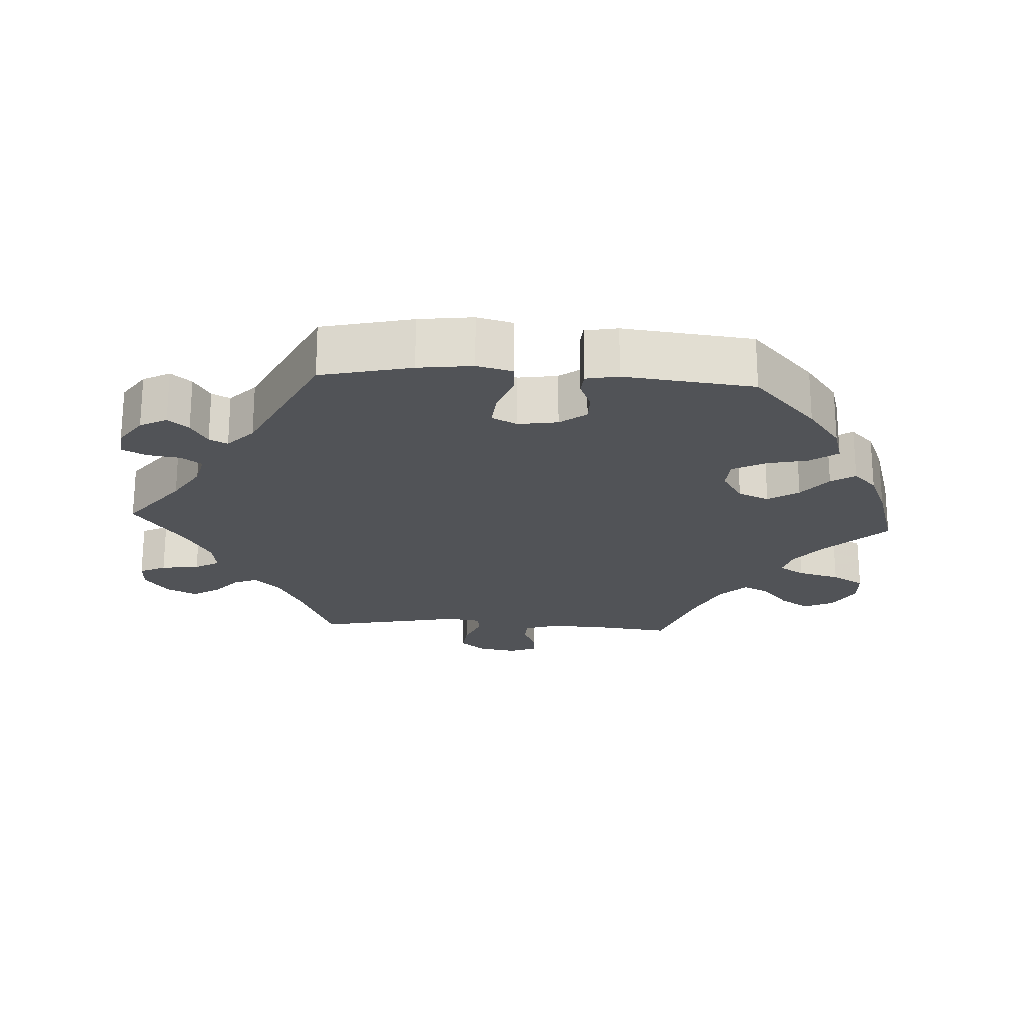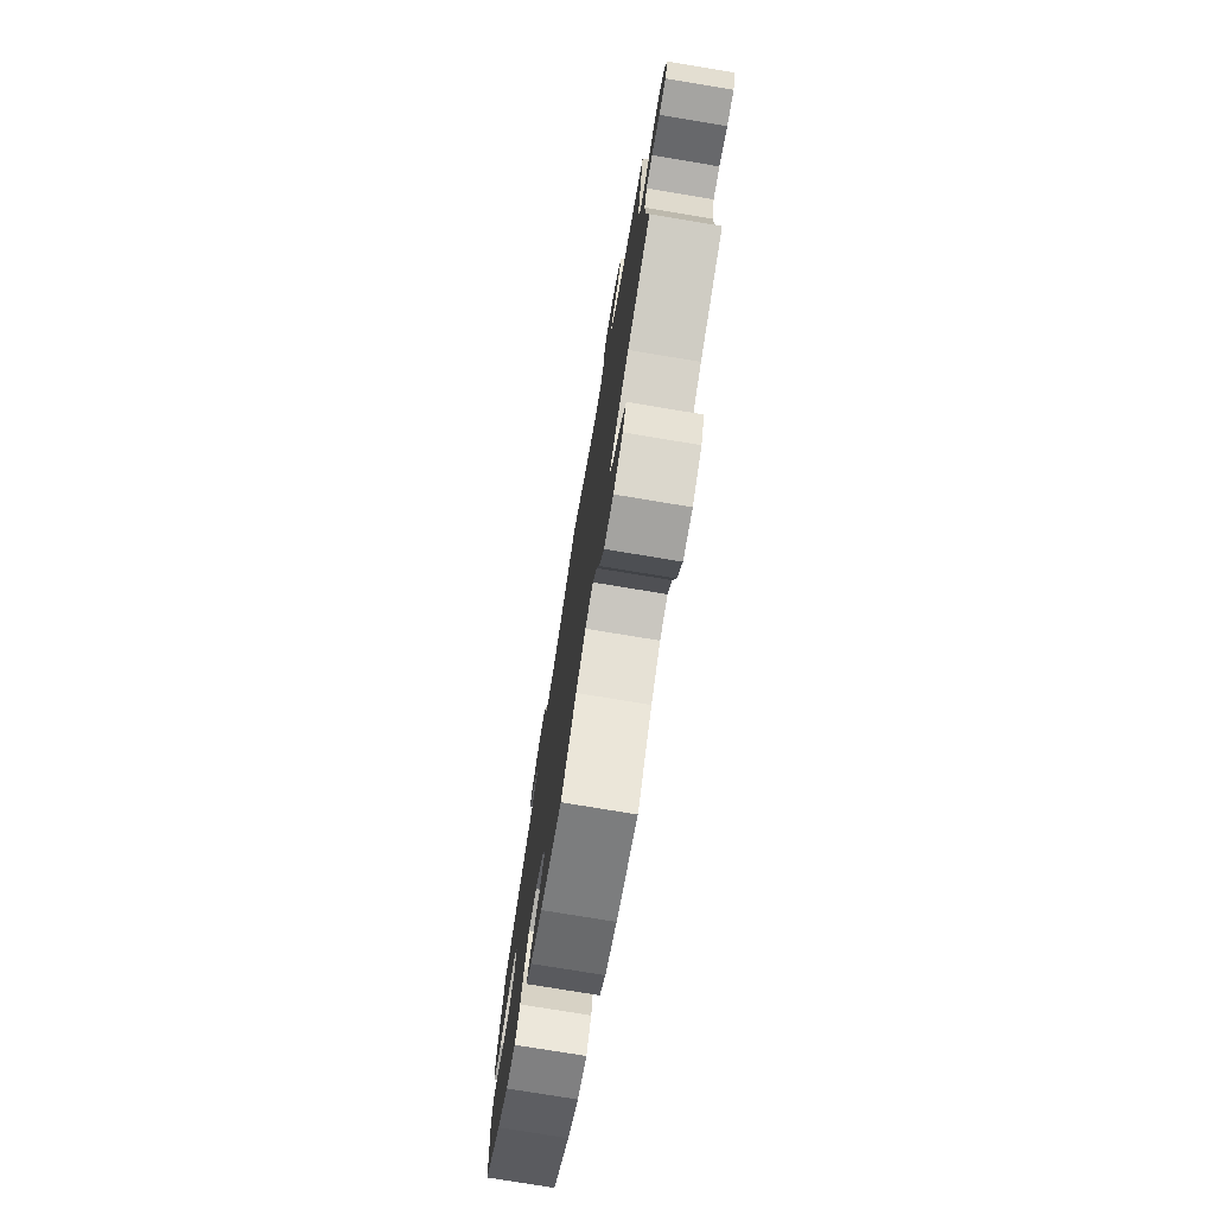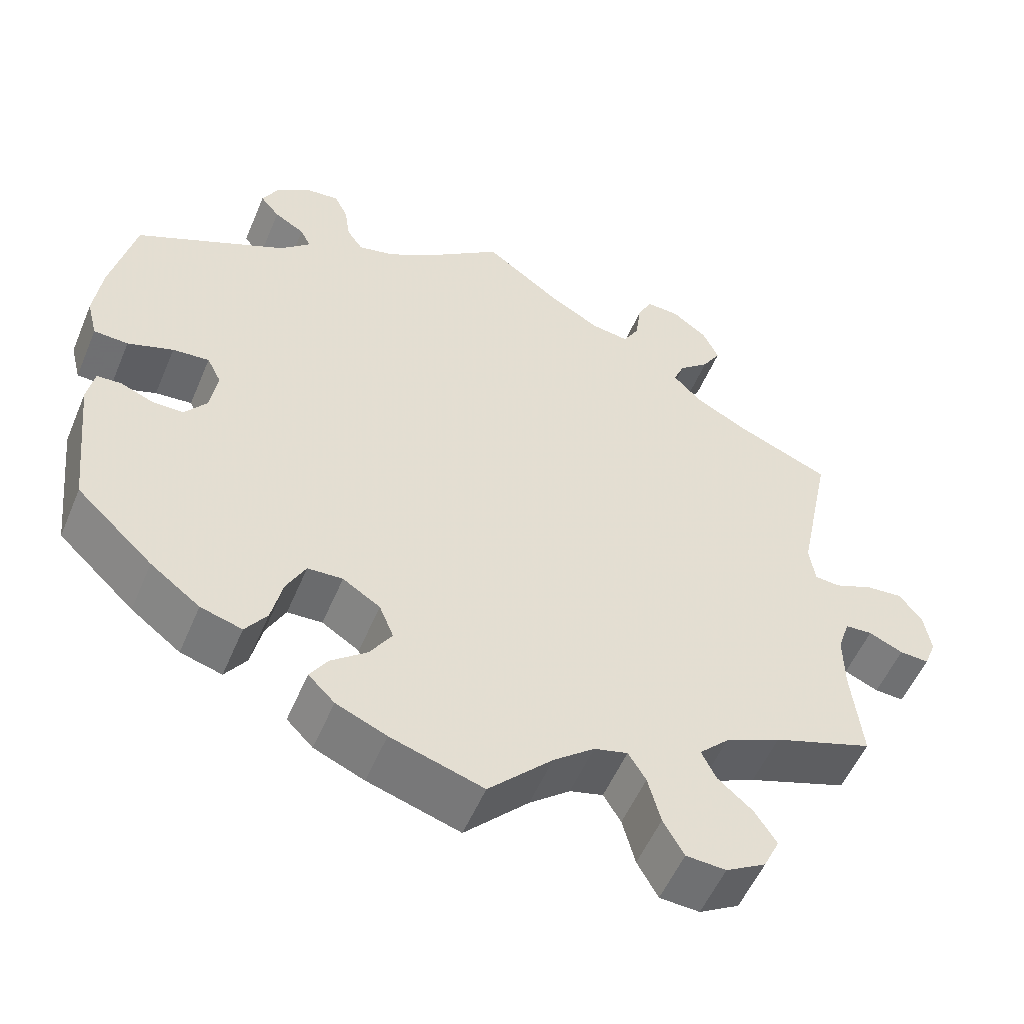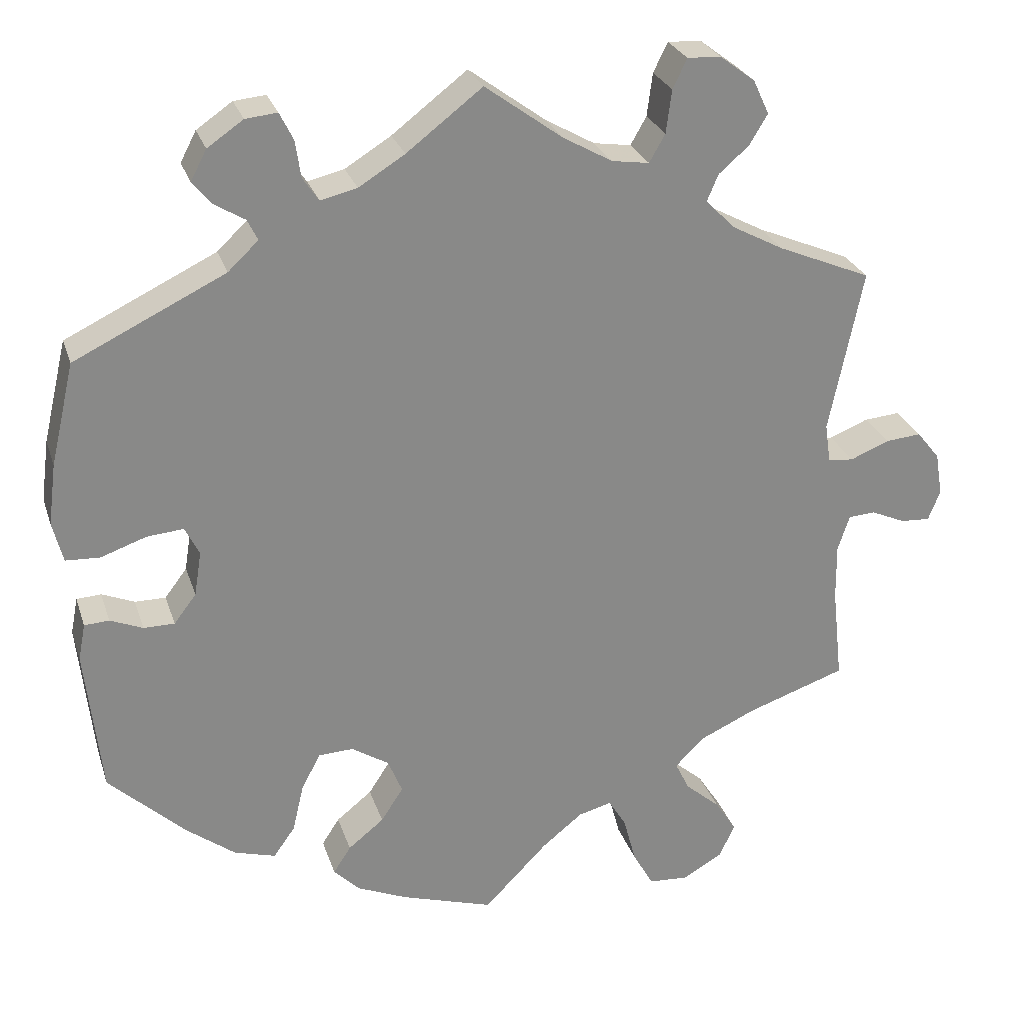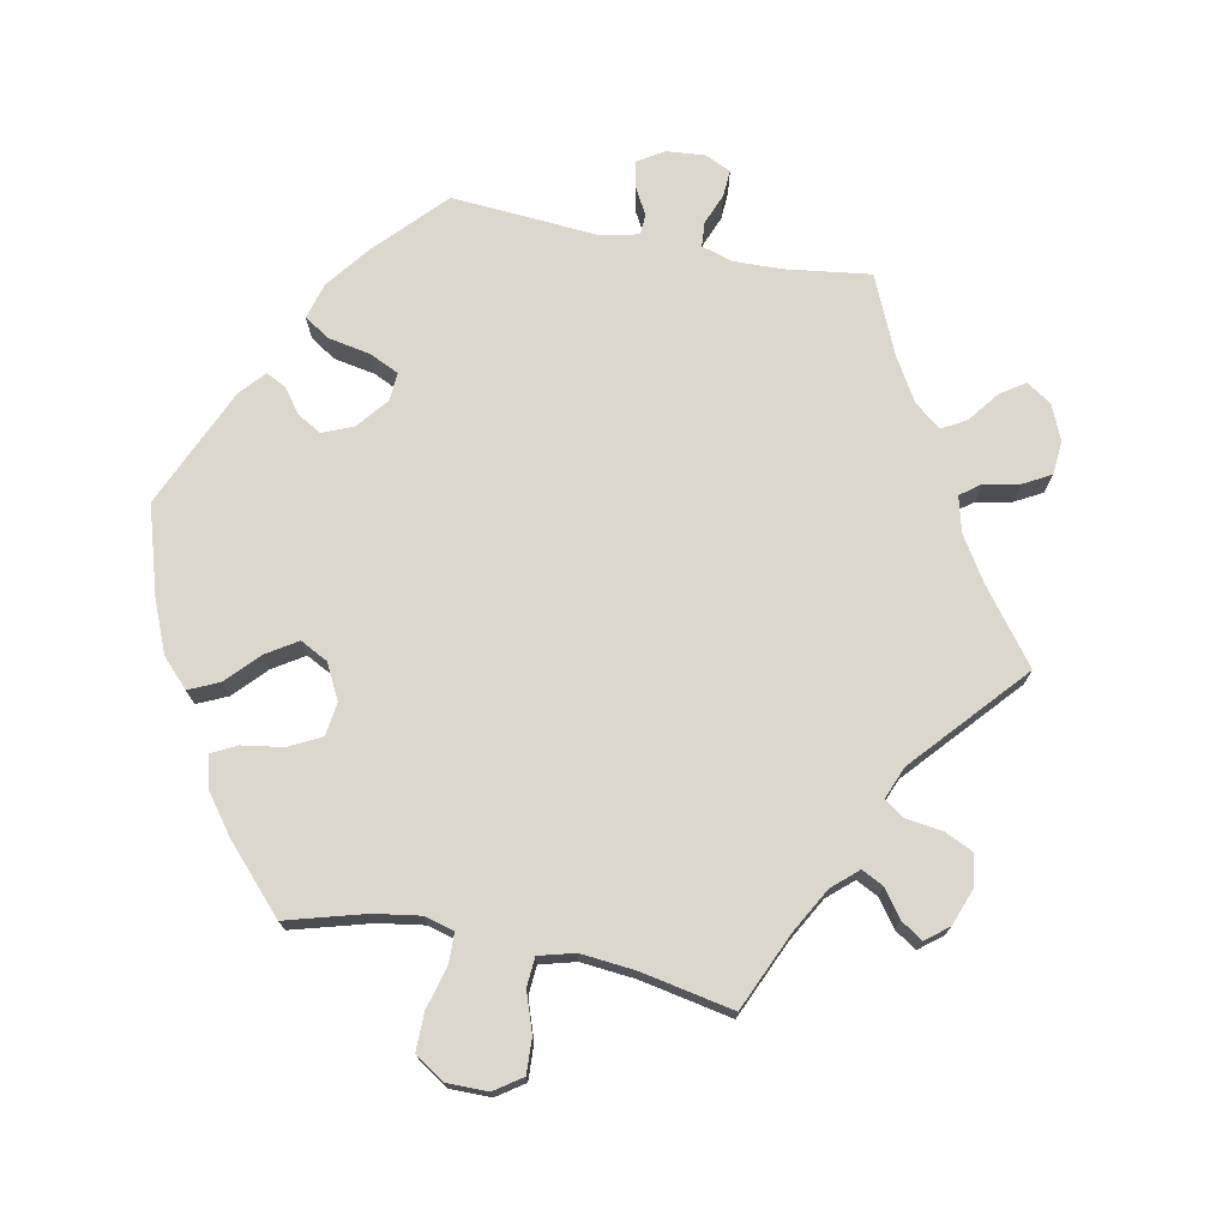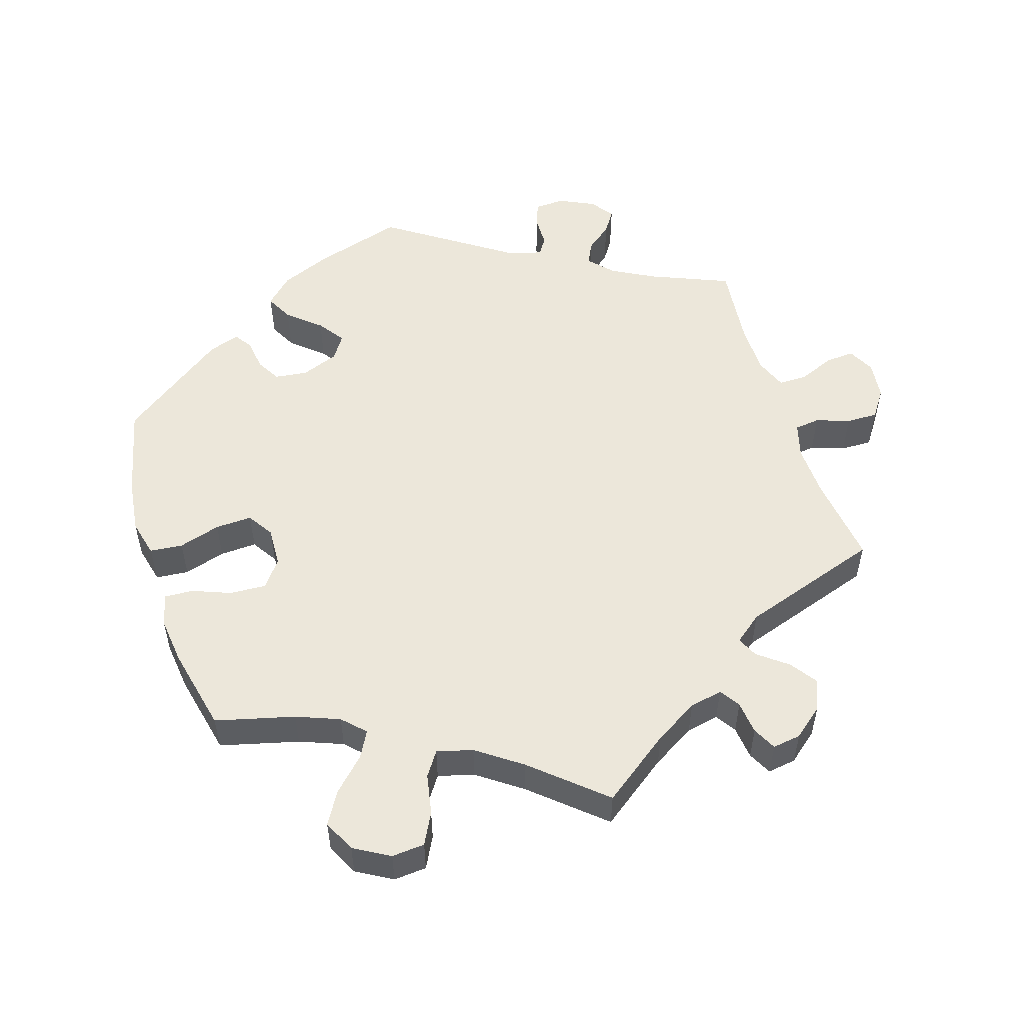
<metadata>
{"format":"obj","ext":"obj","renderer":"f3d","projection":"perspective","resolution":1024,"background":"white","views":[{"elev":-21.9,"azim":86.5,"up":"+Y"},{"elev":-76.3,"azim":-99.4,"up":"+Z"},{"elev":-54.0,"azim":157.4,"up":"+Z"},{"elev":26.7,"azim":163.7,"up":"+Z"},{"elev":73.2,"azim":-138.8,"up":"+Y"},{"elev":53.3,"azim":-137.5,"up":"+Y"}]}
</metadata>
<code>
v 0.095 0.07 0.505
v 0.153 0.07 0.469
v 0.199 0.07 0.458
v 0.219 0.07 0.487
v 0.226 0.07 0.534
v 0.243 0.07 0.568
v 0.283 0.07 0.564
v 0.328 0.07 0.533
v 0.348 0.07 0.495
v 0.324 0.07 0.466
v 0.286 0.07 0.443
v 0.273 0.07 0.417
v 0.311 0.07 0.381
v 0.501 0.07 0.289
v 0.531 0.07 0.161
v 0.541 0.07 0.084
v 0.528 0.07 0.033
v 0.485 0.07 0.031
v 0.428 0.07 0.051
v 0.382 0.07 0.055
v 0.364 0.07 0.019
v 0.373 0.07 -0.037
v 0.401 0.07 -0.074
v 0.44 0.07 -0.074
v 0.481 0.07 -0.057
v 0.512 0.07 -0.059
v 0.521 0.07 -0.105
v 0.501 0.07 -0.289
v 0.405 0.07 -0.379
v 0.343 0.07 -0.426
v 0.291 0.07 -0.441
v 0.264 0.07 -0.403
v 0.25 0.07 -0.343
v 0.226 0.07 -0.297
v 0.182 0.07 -0.295
v 0.135 0.07 -0.325
v 0.117 0.07 -0.369
v 0.145 0.07 -0.412
v 0.19 0.07 -0.448
v 0.212 0.07 -0.482
v 0.179 0.07 -0.515
v 0.116 0.07 -0.542
v 0 0.07 -0.578
v -0.08 0.07 -0.496
v -0.131 0.07 -0.455
v -0.173 0.07 -0.444
v -0.195 0.07 -0.48
v -0.211 0.07 -0.54
v -0.237 0.07 -0.586
v -0.287 0.07 -0.589
v -0.337 0.07 -0.56
v -0.357 0.07 -0.518
v -0.33 0.07 -0.476
v -0.286 0.07 -0.438
v -0.268 0.07 -0.401
v -0.305 0.07 -0.364
v -0.375 0.07 -0.332
v -0.5 0.07 -0.289
v -0.487 0.07 -0.17
v -0.486 0.07 -0.099
v -0.501 0.07 -0.054
v -0.535 0.07 -0.052
v -0.578 0.07 -0.071
v -0.615 0.07 -0.073
v -0.63 0.07 -0.035
v -0.621 0.07 0.019
v -0.592 0.07 0.055
v -0.547 0.07 0.051
v -0.498 0.07 0.031
v -0.466 0.07 0.034
v -0.459 0.07 0.083
v -0.501 0.07 0.288
v -0.384 0.07 0.337
v -0.318 0.07 0.372
v -0.282 0.07 0.409
v -0.296 0.07 0.442
v -0.334 0.07 0.475
v -0.357 0.07 0.513
v -0.337 0.07 0.556
v -0.293 0.07 0.589
v -0.251 0.07 0.591
v -0.233 0.07 0.554
v -0.226 0.07 0.5
v -0.206 0.07 0.465
v -0.159 0.07 0.472
v -0.097 0.07 0.507
v 0 0.07 0.578
v 0.095 0 0.505
v 0.153 0 0.469
v 0.199 0 0.458
v 0.219 0 0.487
v 0.226 0 0.534
v 0.243 0 0.568
v 0.283 0 0.564
v 0.328 0 0.533
v 0.348 0 0.495
v 0.324 0 0.466
v 0.286 0 0.443
v 0.273 0 0.417
v 0.311 0 0.381
v 0.501 0 0.289
v 0.531 0 0.161
v 0.541 0 0.084
v 0.528 0 0.033
v 0.485 0 0.031
v 0.428 0 0.051
v 0.382 0 0.055
v 0.364 0 0.019
v 0.373 0 -0.037
v 0.401 0 -0.074
v 0.44 0 -0.074
v 0.481 0 -0.057
v 0.512 0 -0.059
v 0.521 0 -0.105
v 0.501 0 -0.289
v 0.405 0 -0.379
v 0.343 0 -0.426
v 0.291 0 -0.441
v 0.264 0 -0.403
v 0.25 0 -0.343
v 0.226 0 -0.297
v 0.182 0 -0.295
v 0.135 0 -0.325
v 0.117 0 -0.369
v 0.145 0 -0.412
v 0.19 0 -0.448
v 0.212 0 -0.482
v 0.179 0 -0.515
v 0.116 0 -0.542
v 0 0 -0.578
v -0.08 0 -0.496
v -0.131 0 -0.455
v -0.173 0 -0.444
v -0.195 0 -0.48
v -0.211 0 -0.54
v -0.237 0 -0.586
v -0.287 0 -0.589
v -0.337 0 -0.56
v -0.357 0 -0.518
v -0.33 0 -0.476
v -0.286 0 -0.438
v -0.268 0 -0.401
v -0.305 0 -0.364
v -0.375 0 -0.332
v -0.5 0 -0.289
v -0.487 0 -0.17
v -0.486 0 -0.099
v -0.501 0 -0.054
v -0.535 0 -0.052
v -0.578 0 -0.071
v -0.615 0 -0.073
v -0.63 0 -0.035
v -0.621 0 0.019
v -0.592 0 0.055
v -0.547 0 0.051
v -0.498 0 0.031
v -0.466 0 0.034
v -0.459 0 0.083
v -0.501 0 0.288
v -0.384 0 0.337
v -0.318 0 0.372
v -0.282 0 0.409
v -0.296 0 0.442
v -0.334 0 0.475
v -0.357 0 0.513
v -0.337 0 0.556
v -0.293 0 0.589
v -0.251 0 0.591
v -0.233 0 0.554
v -0.226 0 0.5
v -0.206 0 0.465
v -0.159 0 0.472
v -0.097 0 0.507
v 0 0 0.578
f 86 87 1
f 85 86 1 2
f 84 85 2 3
f 80 81 82 83
f 80 83 84
f 79 80 84
f 76 77 78 79
f 75 76 79 84
f 74 75 84 3
f 71 72 73
f 70 71 73 74
f 66 67 68 69
f 66 69 70
f 65 66 70
f 62 63 64 65
f 61 62 65 70
f 60 61 70 74
f 57 58 59
f 56 57 59 60
f 55 56 60 74
f 51 52 53 54
f 51 54 55
f 50 51 55
f 47 48 49 50
f 46 47 50 55
f 45 46 55 74
f 41 42 43 44
f 38 39 40 41
f 37 38 41 44
f 36 37 44 45
f 30 31 32 33
f 30 33 34
f 29 30 34
f 28 29 34
f 27 28 34 35
f 24 25 26 27
f 23 24 27 35
f 16 17 18 19
f 16 19 20
f 13 14 15 16
f 12 13 16 20
f 8 9 10 11
f 8 11 12
f 7 8 12
f 4 5 6 7
f 3 4 7 12
f 22 23 35 36
f 21 22 36 45
f 20 21 45 74
f 3 12 20 74
f 88 174 173
f 89 88 173 172
f 90 89 172 171
f 170 169 168 167
f 171 170 167
f 171 167 166
f 166 165 164 163
f 171 166 163 162
f 90 171 162 161
f 160 159 158
f 161 160 158 157
f 156 155 154 153
f 157 156 153
f 157 153 152
f 152 151 150 149
f 157 152 149 148
f 161 157 148 147
f 146 145 144
f 147 146 144 143
f 161 147 143 142
f 141 140 139 138
f 142 141 138
f 142 138 137
f 137 136 135 134
f 142 137 134 133
f 161 142 133 132
f 131 130 129 128
f 128 127 126 125
f 131 128 125 124
f 132 131 124 123
f 120 119 118 117
f 121 120 117
f 121 117 116
f 121 116 115
f 122 121 115 114
f 114 113 112 111
f 122 114 111 110
f 106 105 104 103
f 107 106 103
f 103 102 101 100
f 107 103 100 99
f 98 97 96 95
f 99 98 95
f 99 95 94
f 94 93 92 91
f 99 94 91 90
f 123 122 110 109
f 132 123 109 108
f 161 132 108 107
f 161 107 99 90
f 1 88 89 2
f 2 89 90 3
f 3 90 91 4
f 4 91 92 5
f 5 92 93 6
f 6 93 94 7
f 7 94 95 8
f 8 95 96 9
f 9 96 97 10
f 10 97 98 11
f 11 98 99 12
f 12 99 100 13
f 13 100 101 14
f 14 101 102 15
f 15 102 103 16
f 16 103 104 17
f 17 104 105 18
f 18 105 106 19
f 19 106 107 20
f 20 107 108 21
f 21 108 109 22
f 22 109 110 23
f 23 110 111 24
f 24 111 112 25
f 25 112 113 26
f 26 113 114 27
f 27 114 115 28
f 28 115 116 29
f 29 116 117 30
f 30 117 118 31
f 31 118 119 32
f 32 119 120 33
f 33 120 121 34
f 34 121 122 35
f 35 122 123 36
f 36 123 124 37
f 37 124 125 38
f 38 125 126 39
f 39 126 127 40
f 40 127 128 41
f 41 128 129 42
f 42 129 130 43
f 43 130 131 44
f 44 131 132 45
f 45 132 133 46
f 46 133 134 47
f 47 134 135 48
f 48 135 136 49
f 49 136 137 50
f 50 137 138 51
f 51 138 139 52
f 52 139 140 53
f 53 140 141 54
f 54 141 142 55
f 55 142 143 56
f 56 143 144 57
f 57 144 145 58
f 58 145 146 59
f 59 146 147 60
f 60 147 148 61
f 61 148 149 62
f 62 149 150 63
f 63 150 151 64
f 64 151 152 65
f 65 152 153 66
f 66 153 154 67
f 67 154 155 68
f 68 155 156 69
f 69 156 157 70
f 70 157 158 71
f 71 158 159 72
f 72 159 160 73
f 73 160 161 74
f 74 161 162 75
f 75 162 163 76
f 76 163 164 77
f 77 164 165 78
f 78 165 166 79
f 79 166 167 80
f 80 167 168 81
f 81 168 169 82
f 82 169 170 83
f 83 170 171 84
f 84 171 172 85
f 85 172 173 86
f 86 173 174 87
f 87 174 88 1

</code>
